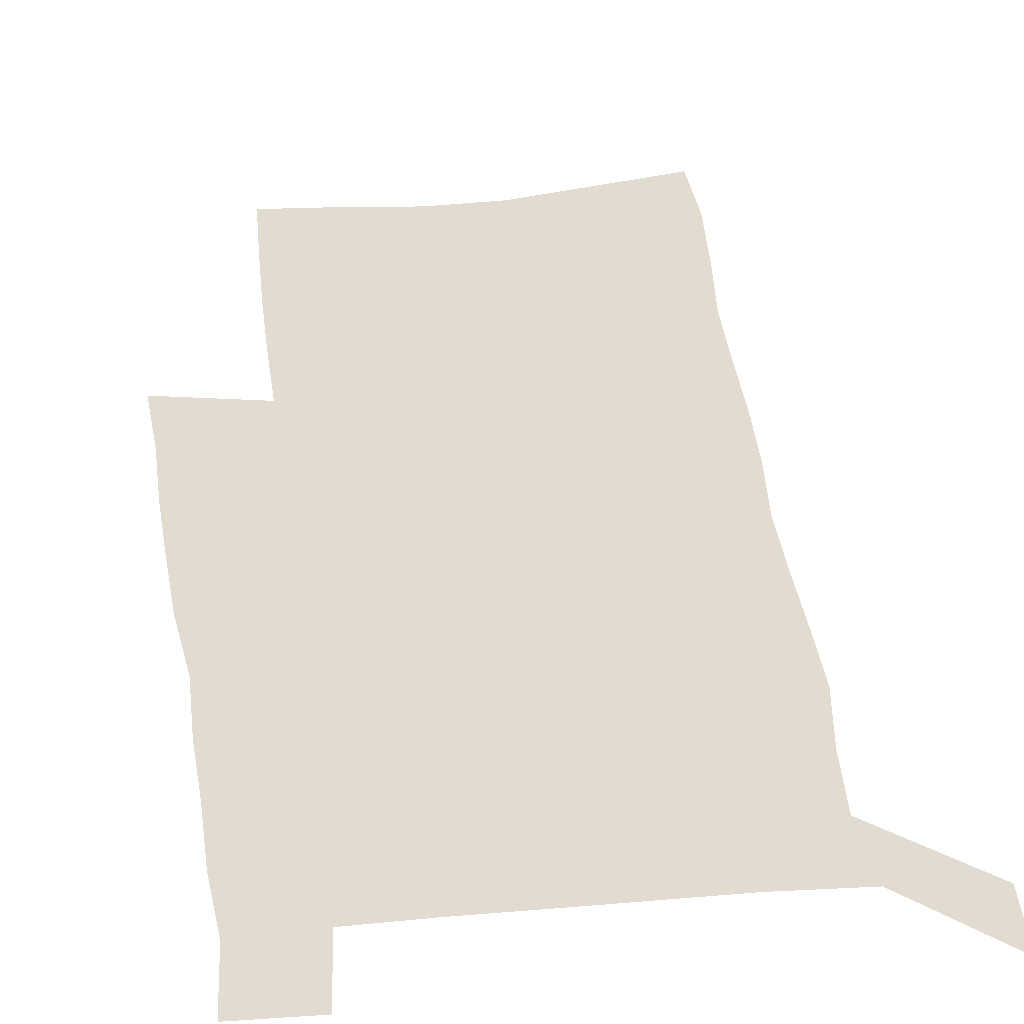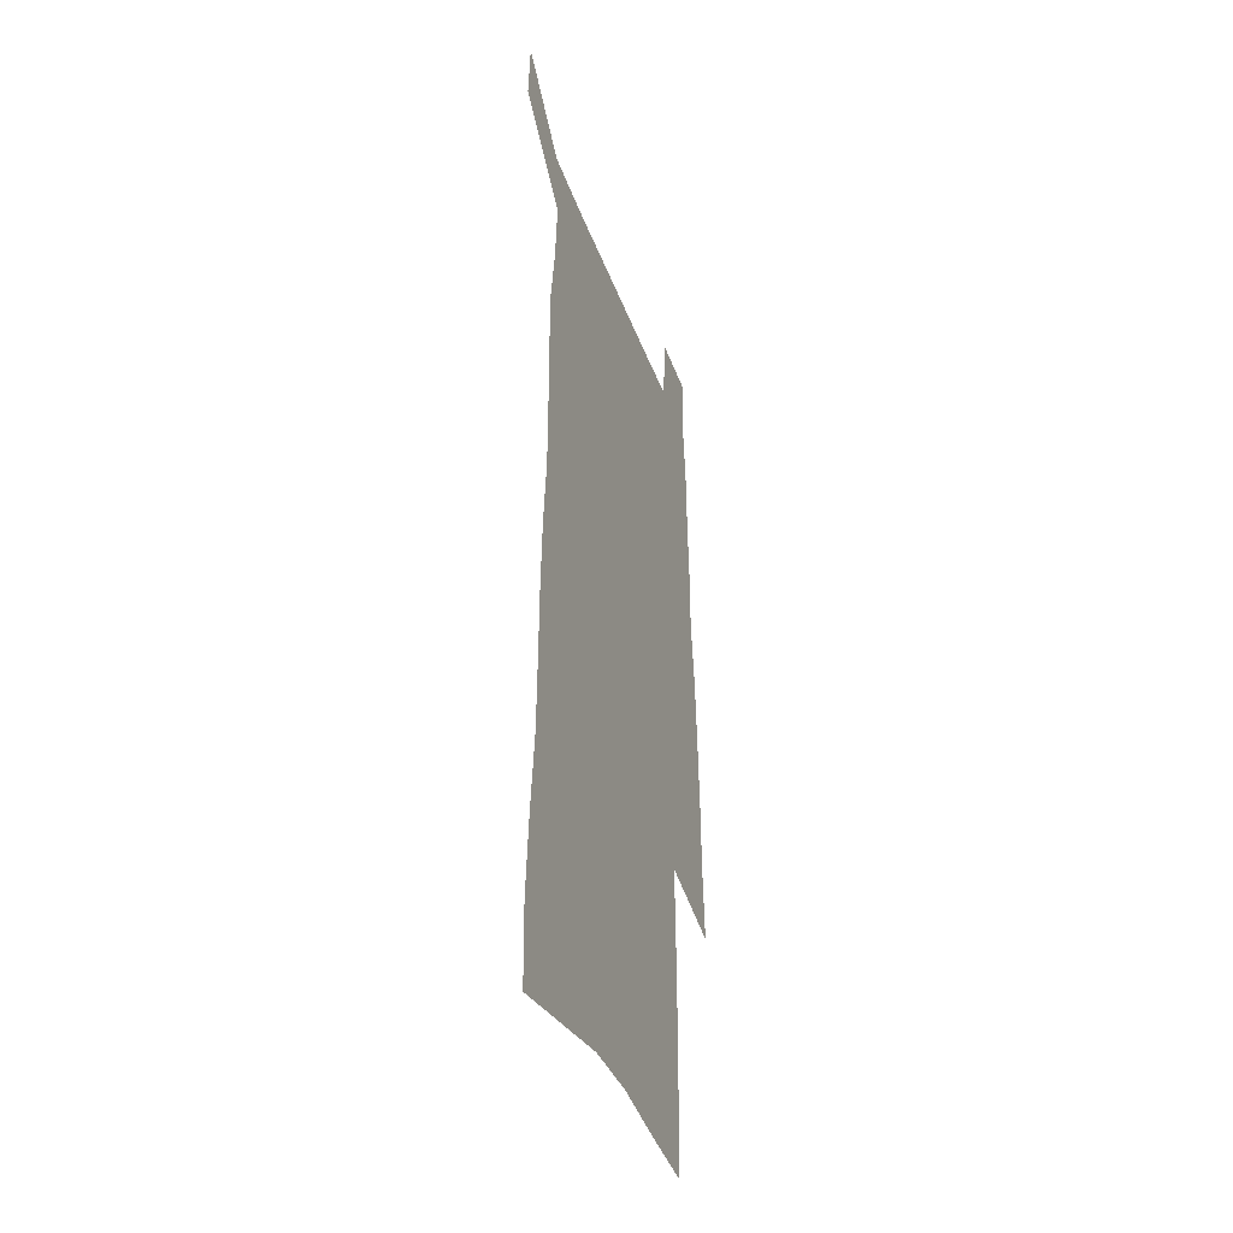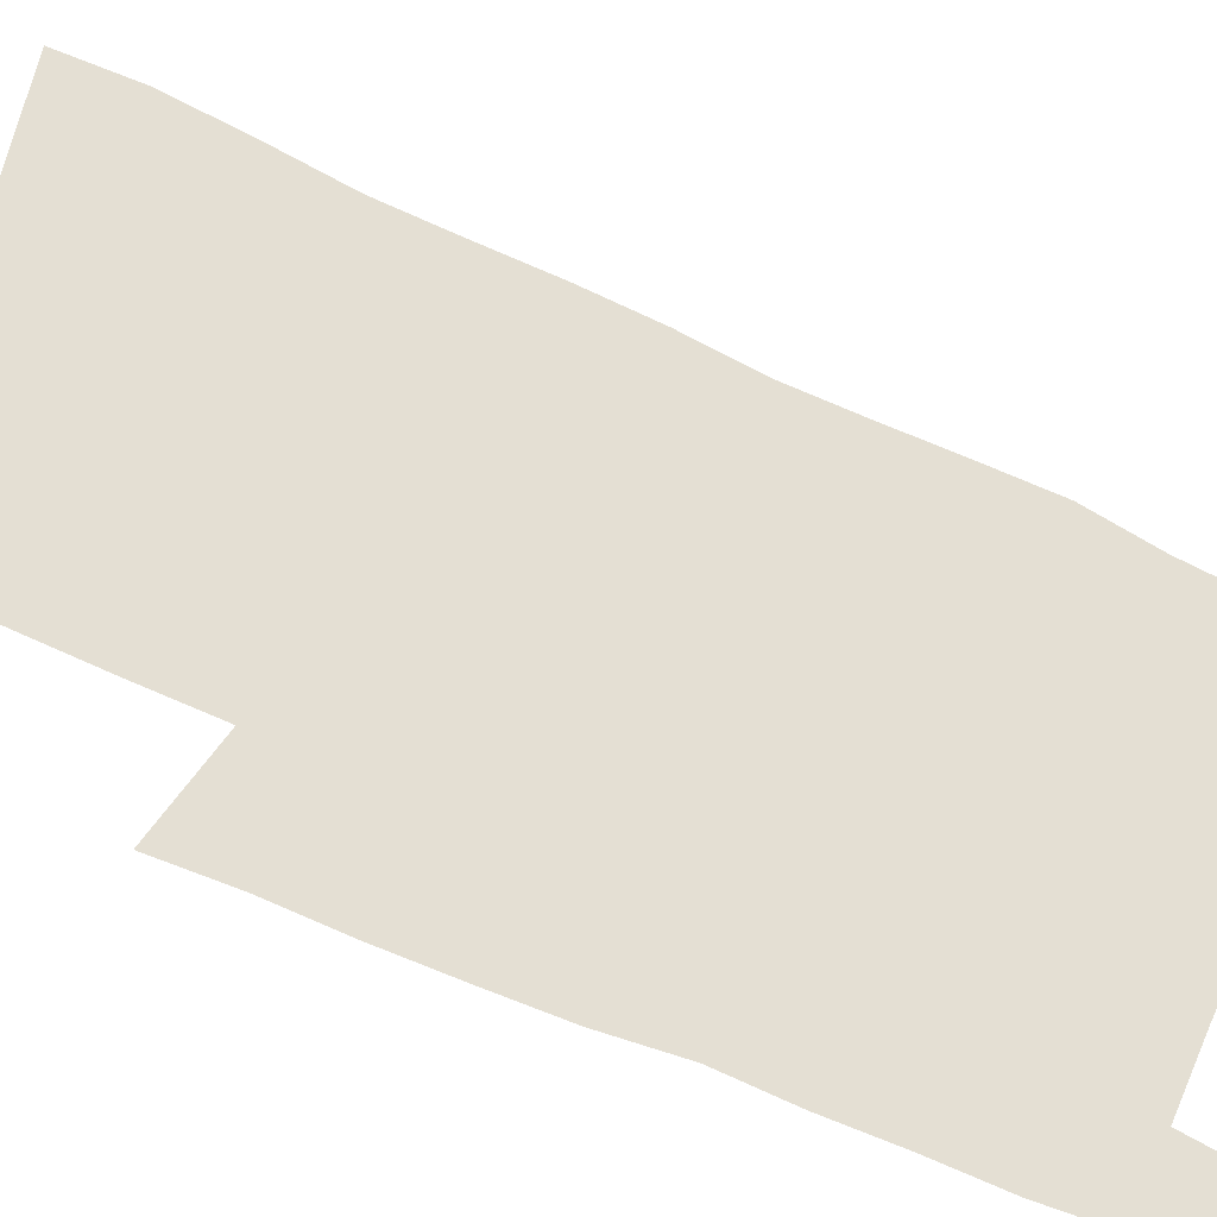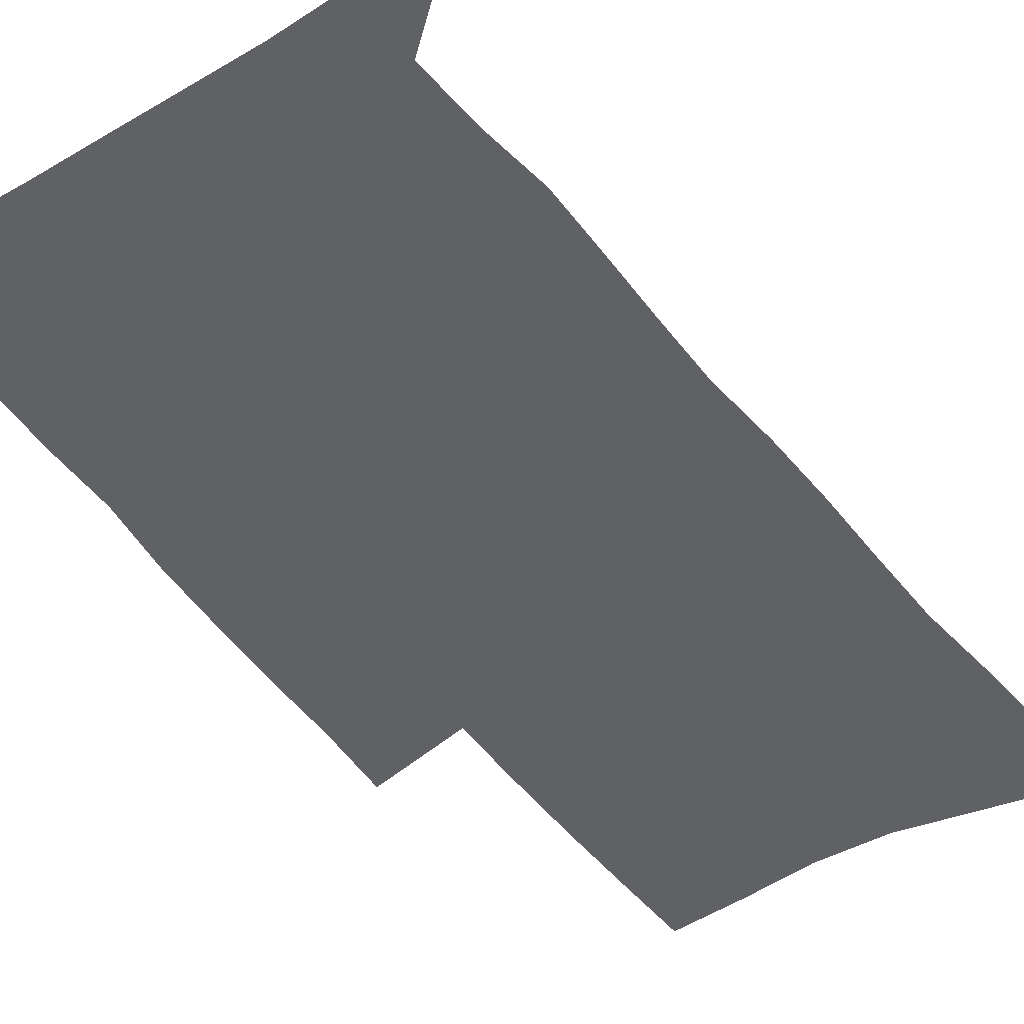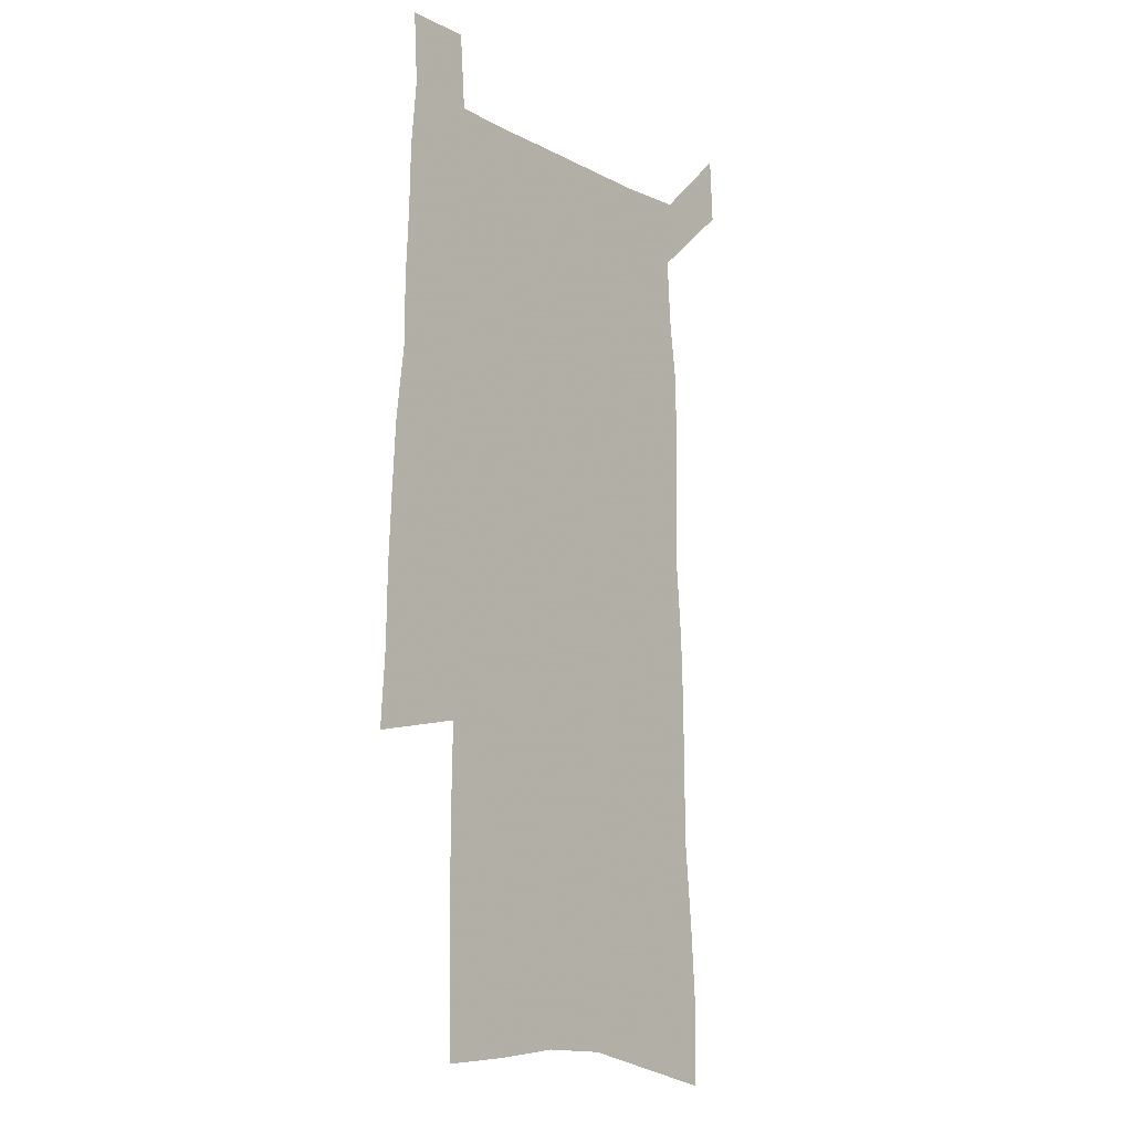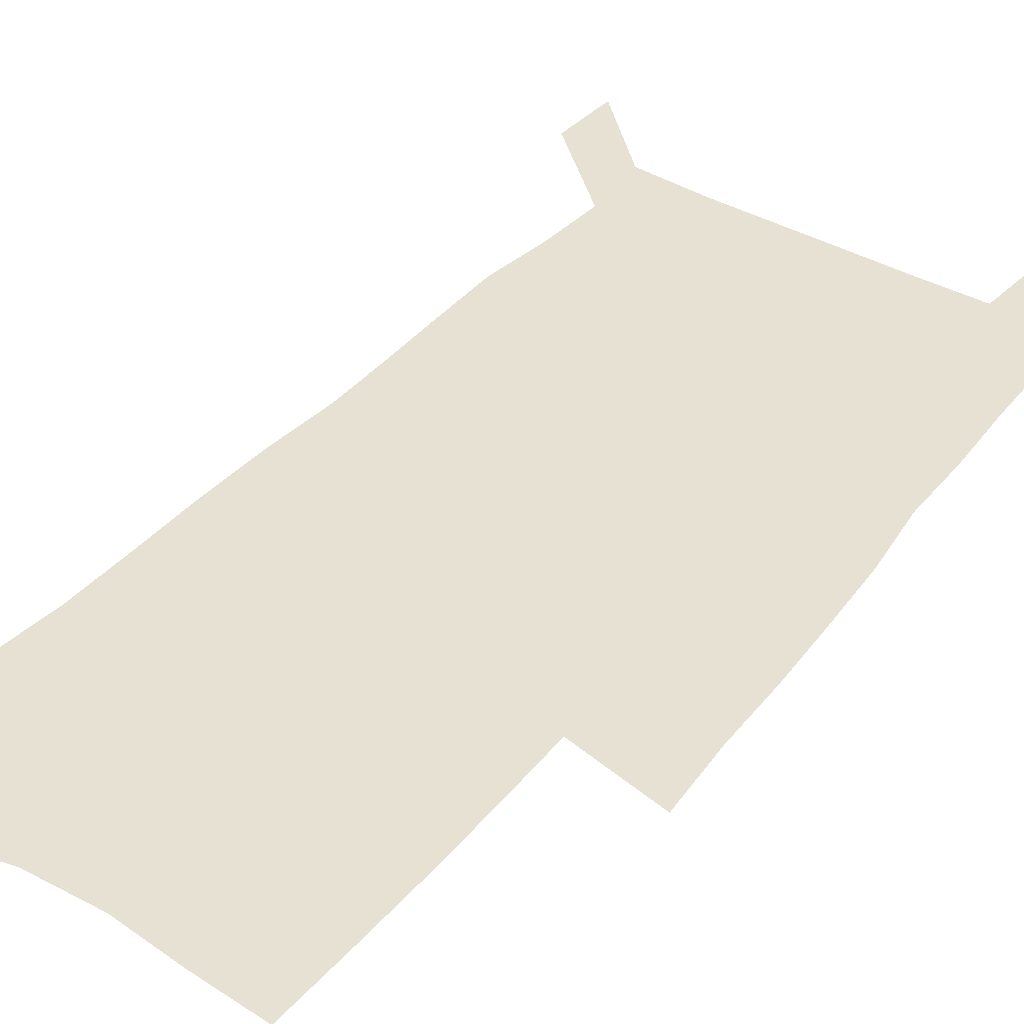
<metadata>
{"format":"obj","ext":"obj","renderer":"f3d","projection":"perspective","resolution":1024,"background":"white","views":[{"elev":34.3,"azim":173.5,"up":"+Z"},{"elev":-39.1,"azim":-71.3,"up":"+Y"},{"elev":66.5,"azim":115.0,"up":"+Z"},{"elev":-46.1,"azim":-145.5,"up":"+Z"},{"elev":-11.7,"azim":129.0,"up":"+Y"},{"elev":39.6,"azim":35.5,"up":"+Z"}]}
</metadata>
<code>
v 450.4 563.9 0
v 451.9 591.7 0
v 472.4 168 0
v 471.5 200.3 0
v 474 234.8 0
v 477.2 268.6 0
v 477.8 299.9 0
v 478 330.4 0
v 479.1 360.8 0
v 481.7 391.2 0
v 481.6 420 0
v 481.2 448.5 0
v 481.1 476.7 0
v 484.9 504.9 0
v 486.6 532.5 0
v 484.3 561.2 0
v 506 175.3 0
v 512 214.3 0
v 512.5 245.3 0
v 512.9 275.9 0
v 513 306 0
v 513.8 336.1 0
v 513.7 365.2 0
v 515.8 394.8 0
v 514.9 422.4 0
v 516.2 450.4 0
v 516.7 477.7 0
v 516.2 504.9 0
v 516.3 532 0
v 515.2 559.8 0
v 539.5 182.6 0
v 541.2 216.7 0
v 543.2 250 0
v 543 279.1 0
v 543.5 309.3 0
v 543.6 338.8 0
v 544.2 368 0
v 544.1 396.1 0
v 544.9 424.3 0
v 544.8 451.3 0
v 544 478.3 0
v 544.9 505.2 0
v 544.4 532 0
v 543.3 559.9 0
v 569.3 183.8 0
v 570.4 220.1 0
v 570.9 251.3 0
v 571.2 278.9 0
v 572 310.9 0
v 572 340.2 0
v 572 369 0
v 572.1 397.3 0
v 572.1 424.7 0
v 572 452 0
v 572.3 479.1 0
v 572.1 505.4 0
v 572 531.7 0
v 571 560 0
v 598.8 180.9 0
v 598.7 218.2 0
v 599.5 248.8 0
v 599.5 281 0
v 600 310.2 0
v 600.3 339.2 0
v 599.4 369.7 0
v 599.4 397.4 0
v 599.2 425 0
v 599.3 452.2 0
v 598.8 479.4 0
v 598.7 505.8 0
v 598.7 532.5 0
v 598.6 560 0
v 628.7 179.1 0
v 629.3 212.1 0
v 629.7 244.1 0
v 629.5 276.5 0
v 628.9 308.3 0
v 629.4 337.8 0
v 628.6 367.6 0
v 627.8 396.3 0
v 628.5 424.2 0
v 627.3 452.2 0
v 627.2 479.5 0
v 627.6 506.8 0
v 626.2 533.7 0
v 626.1 560.7 0
v 628.5 592.2 0
v 669.3 300.5 0
v 667.1 331.8 0
v 666.6 362.2 0
v 665.1 392.2 0
v 663.3 421.8 0
v 659.6 451.4 0
v 659.4 479.6 0
v 658 507.6 0
v 657.3 535.2 0
v 654.7 562.5 0
v 656.4 591.6 0
f 15 16 1
f 1 16 2
f 3 17 4
f 17 18 4
f 4 18 5
f 18 19 5
f 5 19 6
f 19 20 6
f 6 20 7
f 20 21 7
f 7 21 8
f 21 22 8
f 8 22 9
f 22 23 9
f 9 23 10
f 23 24 10
f 10 24 11
f 24 25 11
f 11 25 12
f 25 26 12
f 12 26 13
f 26 27 13
f 13 27 14
f 27 28 14
f 14 28 15
f 28 29 15
f 15 29 16
f 29 30 16
f 17 31 18
f 31 32 18
f 18 32 19
f 32 33 19
f 19 33 20
f 33 34 20
f 20 34 21
f 34 35 21
f 21 35 22
f 35 36 22
f 22 36 23
f 36 37 23
f 23 37 24
f 37 38 24
f 24 38 25
f 38 39 25
f 25 39 26
f 39 40 26
f 26 40 27
f 40 41 27
f 27 41 28
f 41 42 28
f 28 42 29
f 42 43 29
f 29 43 30
f 43 44 30
f 31 45 32
f 45 46 32
f 32 46 33
f 46 47 33
f 33 47 34
f 47 48 34
f 34 48 35
f 48 49 35
f 35 49 36
f 49 50 36
f 36 50 37
f 50 51 37
f 37 51 38
f 51 52 38
f 38 52 39
f 52 53 39
f 39 53 40
f 53 54 40
f 40 54 41
f 54 55 41
f 41 55 42
f 55 56 42
f 42 56 43
f 56 57 43
f 43 57 44
f 57 58 44
f 45 59 46
f 59 60 46
f 46 60 47
f 60 61 47
f 47 61 48
f 61 62 48
f 48 62 49
f 62 63 49
f 49 63 50
f 63 64 50
f 50 64 51
f 64 65 51
f 51 65 52
f 65 66 52
f 52 66 53
f 66 67 53
f 53 67 54
f 67 68 54
f 54 68 55
f 68 69 55
f 55 69 56
f 69 70 56
f 56 70 57
f 70 71 57
f 57 71 58
f 71 72 58
f 59 73 60
f 73 74 60
f 60 74 61
f 74 75 61
f 61 75 62
f 75 76 62
f 62 76 63
f 76 77 63
f 63 77 64
f 77 78 64
f 64 78 65
f 78 79 65
f 65 79 66
f 79 80 66
f 66 80 67
f 80 81 67
f 67 81 68
f 81 82 68
f 68 82 69
f 82 83 69
f 69 83 70
f 83 84 70
f 70 84 71
f 84 85 71
f 71 85 72
f 85 86 72
f 77 88 78
f 88 89 78
f 78 89 79
f 89 90 79
f 79 90 80
f 90 91 80
f 80 91 81
f 91 92 81
f 81 92 82
f 92 93 82
f 82 93 83
f 93 94 83
f 83 94 84
f 94 95 84
f 84 95 85
f 95 96 85
f 85 96 86
f 96 97 86
f 86 97 87
f 97 98 87

</code>
